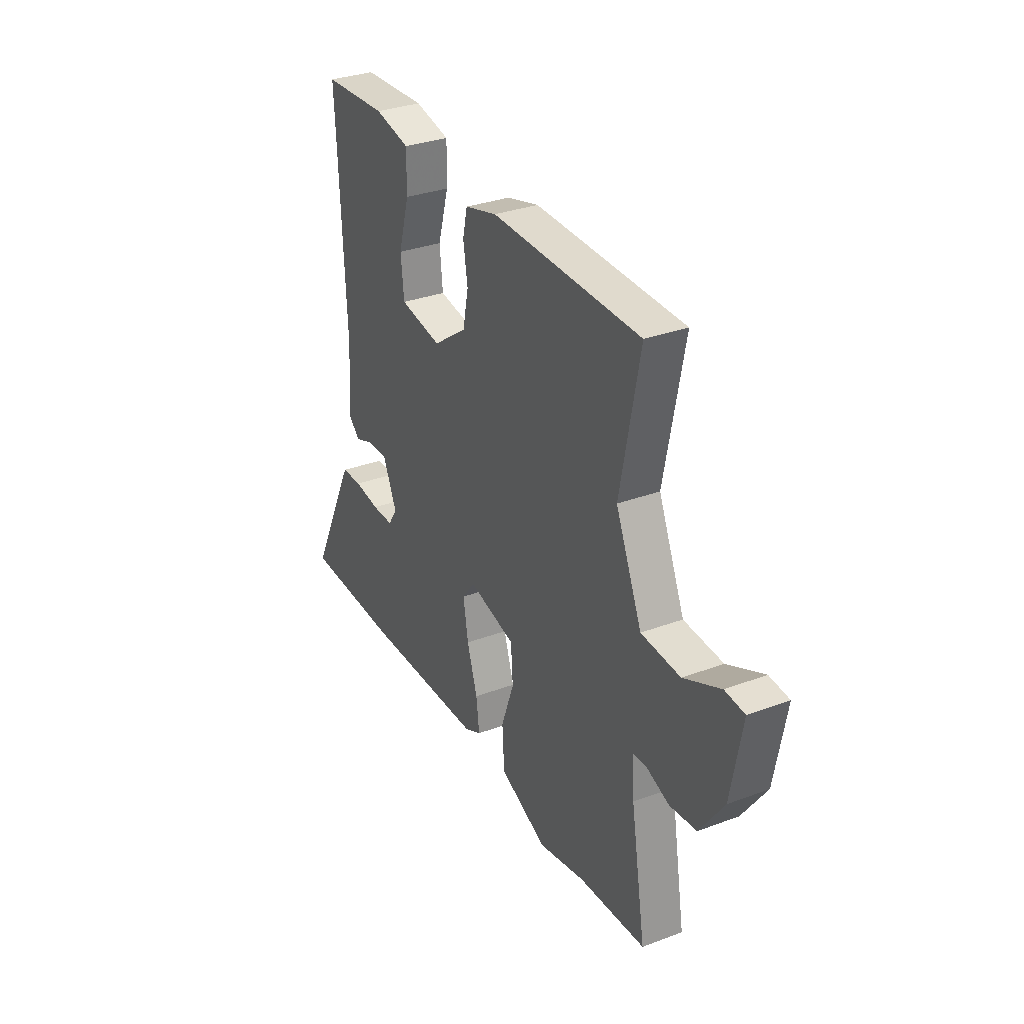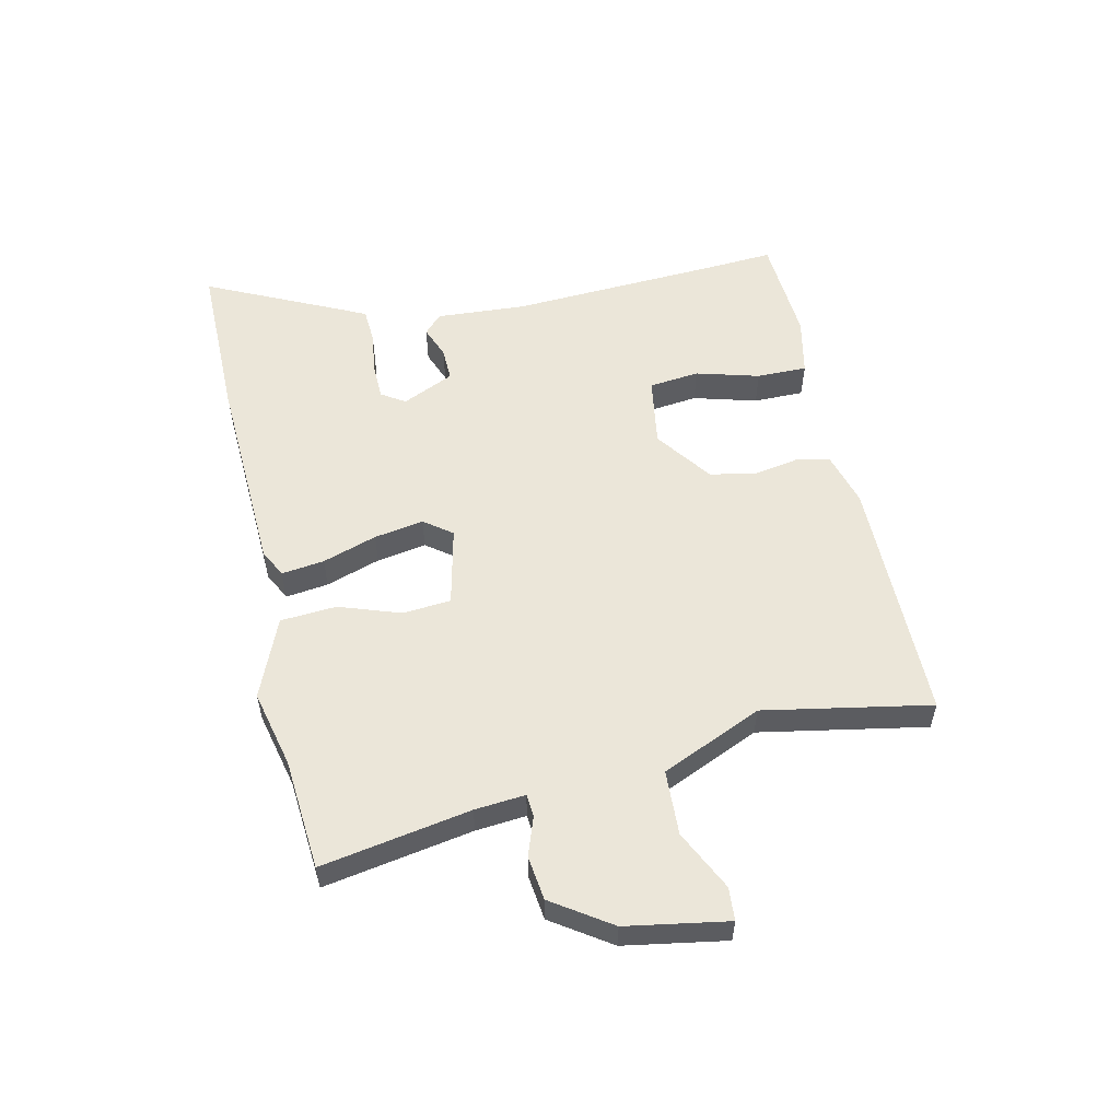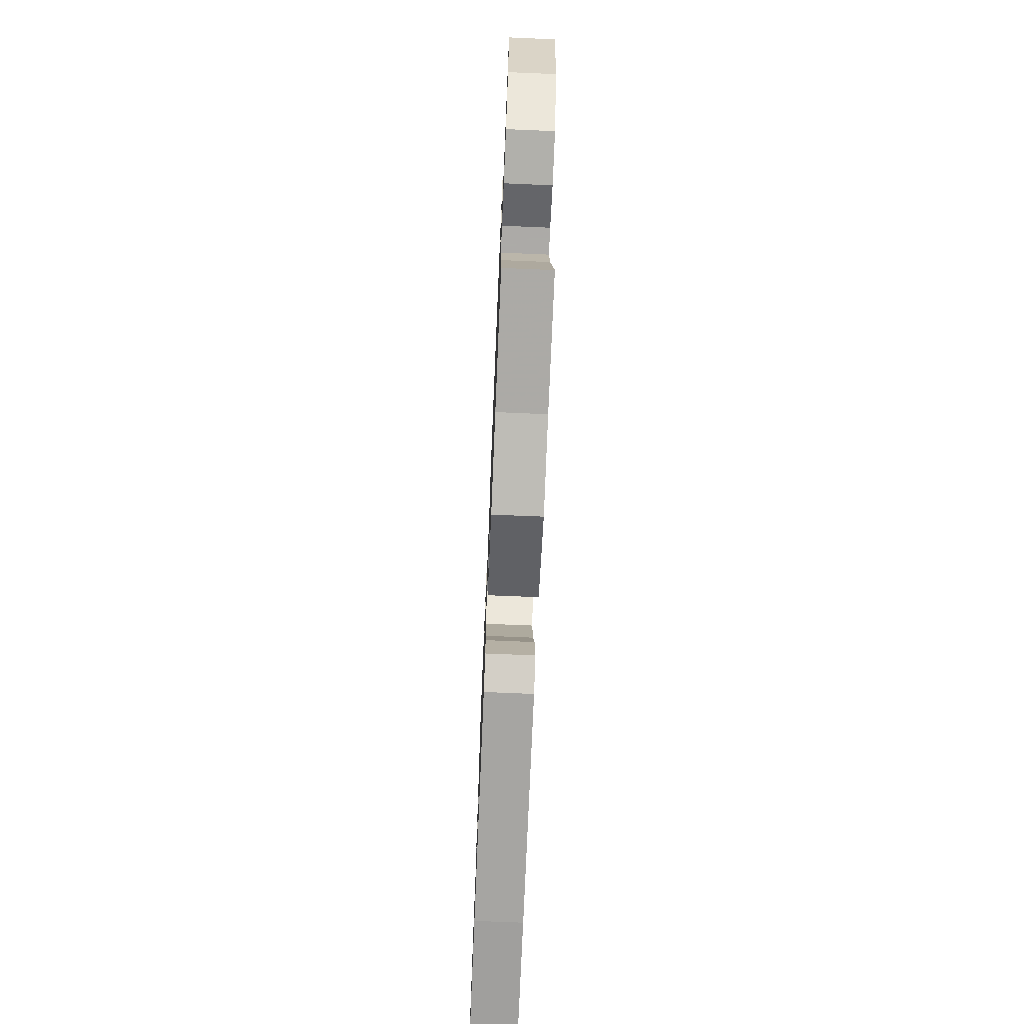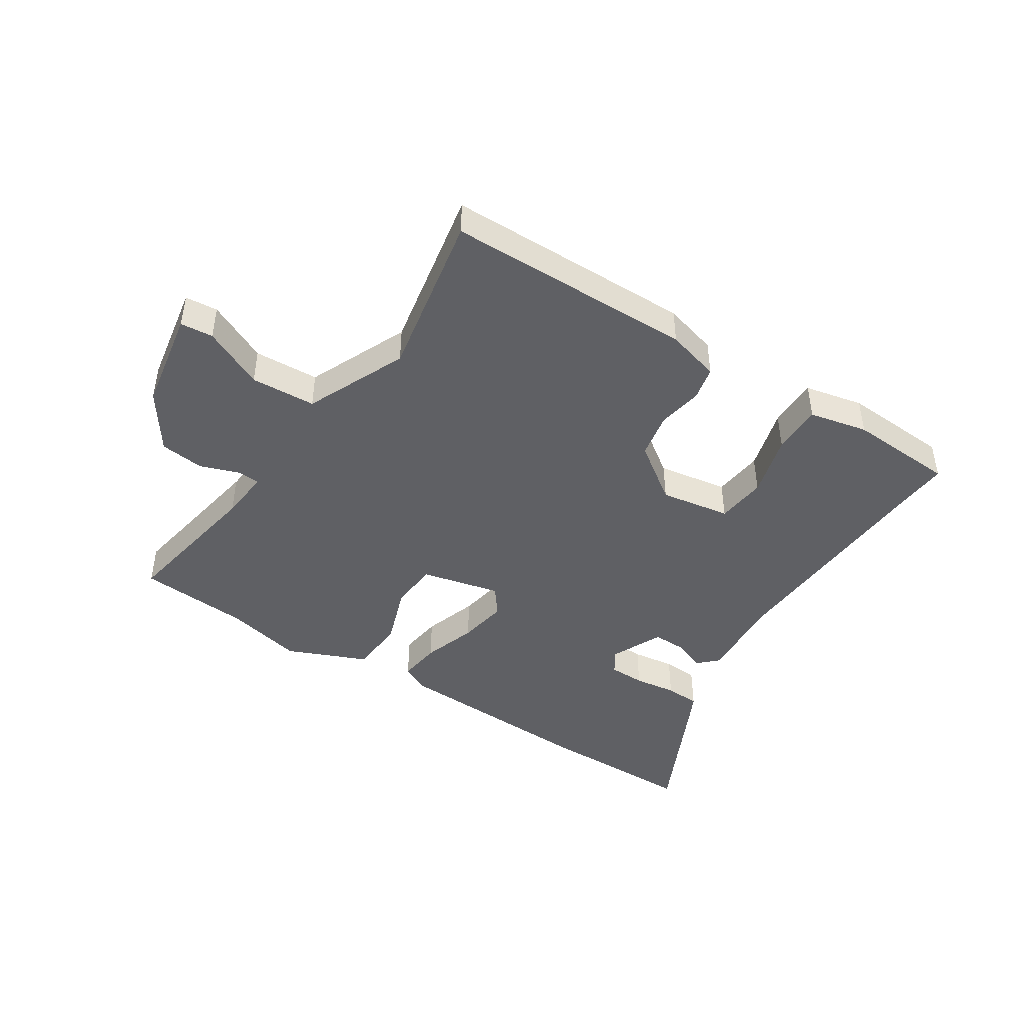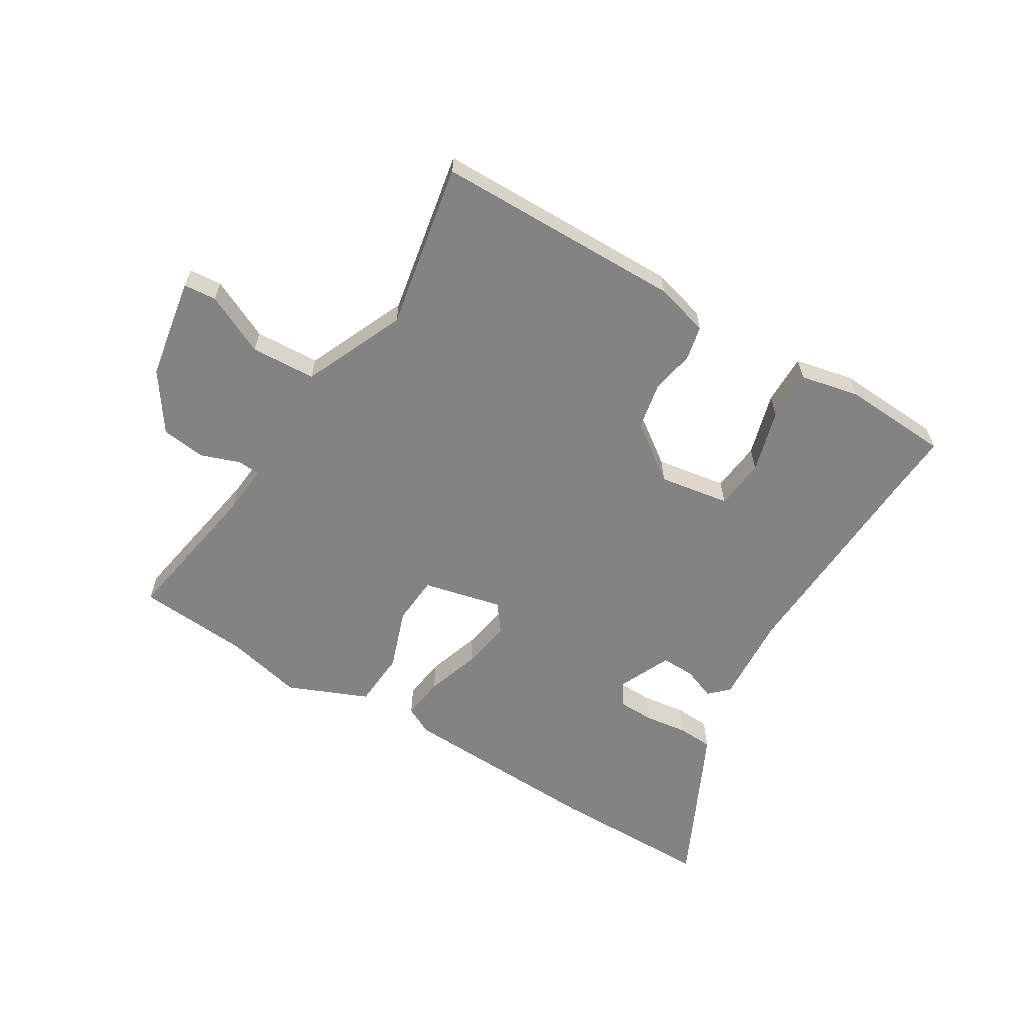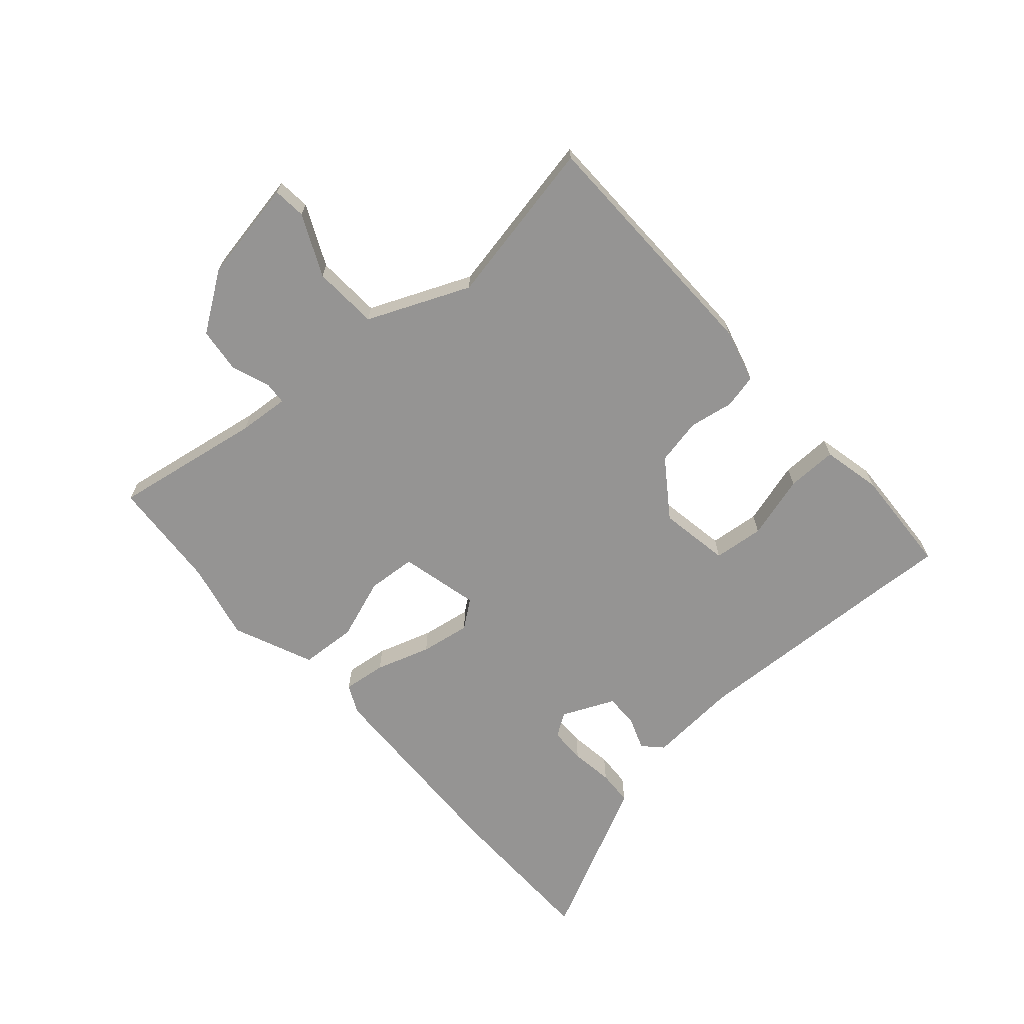
<metadata>
{"format":"obj","ext":"obj","renderer":"f3d","projection":"perspective","resolution":1024,"background":"white","views":[{"elev":32.2,"azim":-117.6,"up":"+Z"},{"elev":55.1,"azim":-103.0,"up":"+Y"},{"elev":-71.7,"azim":-92.4,"up":"+Z"},{"elev":-44.6,"azim":-33.1,"up":"+Y"},{"elev":-61.1,"azim":-31.5,"up":"+Y"},{"elev":-67.2,"azim":-48.5,"up":"+Y"}]}
</metadata>
<code>
v -0.377 0.07 -0.509
v -0.568 0.07 -0.495
v -0.525 0.07 -0.24
v -0.518 0.07 -0.154
v -0.557 0.07 -0.151
v -0.623 0.07 -0.175
v -0.699 0.07 -0.166
v -0.767 0.07 -0.067
v -0.798 0.07 0.106
v -0.742 0.07 0.111
v -0.638 0.07 0.062
v -0.527 0.07 0.068
v -0.452 0.07 0.241
v -0.507 0.07 0.525
v -0.083 0.07 0.531
v 0.009 0.07 0.506
v 0.022 0.07 0.448
v 0.009 0.07 0.372
v 0.025 0.07 0.293
v 0.122 0.07 0.224
v 0.242 0.07 0.244
v 0.251 0.07 0.33
v 0.22 0.07 0.438
v 0.219 0.07 0.524
v 0.319 0.07 0.546
v 0.502 0.07 0.536
v 0.496 0.07 0.432
v 0.479 0.07 0.058
v 0.49 0.07 -0.095
v 0.458 0.07 -0.126
v 0.402 0.07 -0.105
v 0.345 0.07 -0.104
v 0.305 0.07 -0.193
v 0.331 0.07 -0.233
v 0.393 0.07 -0.234
v 0.466 0.07 -0.224
v 0.526 0.07 -0.227
v 0.548 0.07 -0.271
v 0.659 0.07 -0.499
v 0.383 0.07 -0.501
v 0.033 0.07 -0.488
v -0.015 0.07 -0.464
v -0.006 0.07 -0.391
v 0.024 0.07 -0.298
v 0.038 0.07 -0.213
v 0.002 0.07 -0.166
v -0.133 0.07 -0.198
v -0.139 0.07 -0.281
v -0.102 0.07 -0.385
v -0.108 0.07 -0.481
v -0.244 0.07 -0.539
v -0.377 0 -0.509
v -0.568 0 -0.495
v -0.525 0 -0.24
v -0.518 0 -0.154
v -0.557 0 -0.151
v -0.623 0 -0.175
v -0.699 0 -0.166
v -0.767 0 -0.067
v -0.798 0 0.106
v -0.742 0 0.111
v -0.638 0 0.062
v -0.527 0 0.068
v -0.452 0 0.241
v -0.507 0 0.525
v -0.083 0 0.531
v 0.009 0 0.506
v 0.022 0 0.448
v 0.009 0 0.372
v 0.025 0 0.293
v 0.122 0 0.224
v 0.242 0 0.244
v 0.251 0 0.33
v 0.22 0 0.438
v 0.219 0 0.524
v 0.319 0 0.546
v 0.502 0 0.536
v 0.496 0 0.432
v 0.479 0 0.058
v 0.49 0 -0.095
v 0.458 0 -0.126
v 0.402 0 -0.105
v 0.345 0 -0.104
v 0.305 0 -0.193
v 0.331 0 -0.233
v 0.393 0 -0.234
v 0.466 0 -0.224
v 0.526 0 -0.227
v 0.548 0 -0.271
v 0.659 0 -0.499
v 0.383 0 -0.501
v 0.033 0 -0.488
v -0.015 0 -0.464
v -0.006 0 -0.391
v 0.024 0 -0.298
v 0.038 0 -0.213
v 0.002 0 -0.166
v -0.133 0 -0.198
v -0.139 0 -0.281
v -0.102 0 -0.385
v -0.108 0 -0.481
v -0.244 0 -0.539
f 48 49 50 51
f 47 48 51 1
f 41 42 43 44
f 41 44 45
f 40 41 45
f 39 40 45 46
f 35 36 37 38
f 34 35 38 39
f 28 29 30 31
f 27 28 31 32
f 26 27 32 33
f 22 23 24 25
f 21 22 25 26
f 15 16 17 18
f 13 14 15 18
f 12 13 18 19
f 8 9 10 11
f 8 11 12
f 5 6 7 8
f 4 5 8 12
f 47 1 2 3
f 46 47 3 4
f 34 39 46
f 33 34 46
f 21 26 33 46
f 20 21 46 4
f 4 12 19 20
f 102 101 100 99
f 52 102 99 98
f 95 94 93 92
f 96 95 92
f 96 92 91
f 97 96 91 90
f 89 88 87 86
f 90 89 86 85
f 82 81 80 79
f 83 82 79 78
f 84 83 78 77
f 76 75 74 73
f 77 76 73 72
f 69 68 67 66
f 69 66 65 64
f 70 69 64 63
f 62 61 60 59
f 63 62 59
f 59 58 57 56
f 63 59 56 55
f 54 53 52 98
f 55 54 98 97
f 97 90 85
f 97 85 84
f 97 84 77 72
f 55 97 72 71
f 71 70 63 55
f 1 52 53 2
f 2 53 54 3
f 3 54 55 4
f 4 55 56 5
f 5 56 57 6
f 6 57 58 7
f 7 58 59 8
f 8 59 60 9
f 9 60 61 10
f 10 61 62 11
f 11 62 63 12
f 12 63 64 13
f 13 64 65 14
f 14 65 66 15
f 15 66 67 16
f 16 67 68 17
f 17 68 69 18
f 18 69 70 19
f 19 70 71 20
f 20 71 72 21
f 21 72 73 22
f 22 73 74 23
f 23 74 75 24
f 24 75 76 25
f 25 76 77 26
f 26 77 78 27
f 27 78 79 28
f 28 79 80 29
f 29 80 81 30
f 30 81 82 31
f 31 82 83 32
f 32 83 84 33
f 33 84 85 34
f 34 85 86 35
f 35 86 87 36
f 36 87 88 37
f 37 88 89 38
f 38 89 90 39
f 39 90 91 40
f 40 91 92 41
f 41 92 93 42
f 42 93 94 43
f 43 94 95 44
f 44 95 96 45
f 45 96 97 46
f 46 97 98 47
f 47 98 99 48
f 48 99 100 49
f 49 100 101 50
f 50 101 102 51
f 51 102 52 1

</code>
